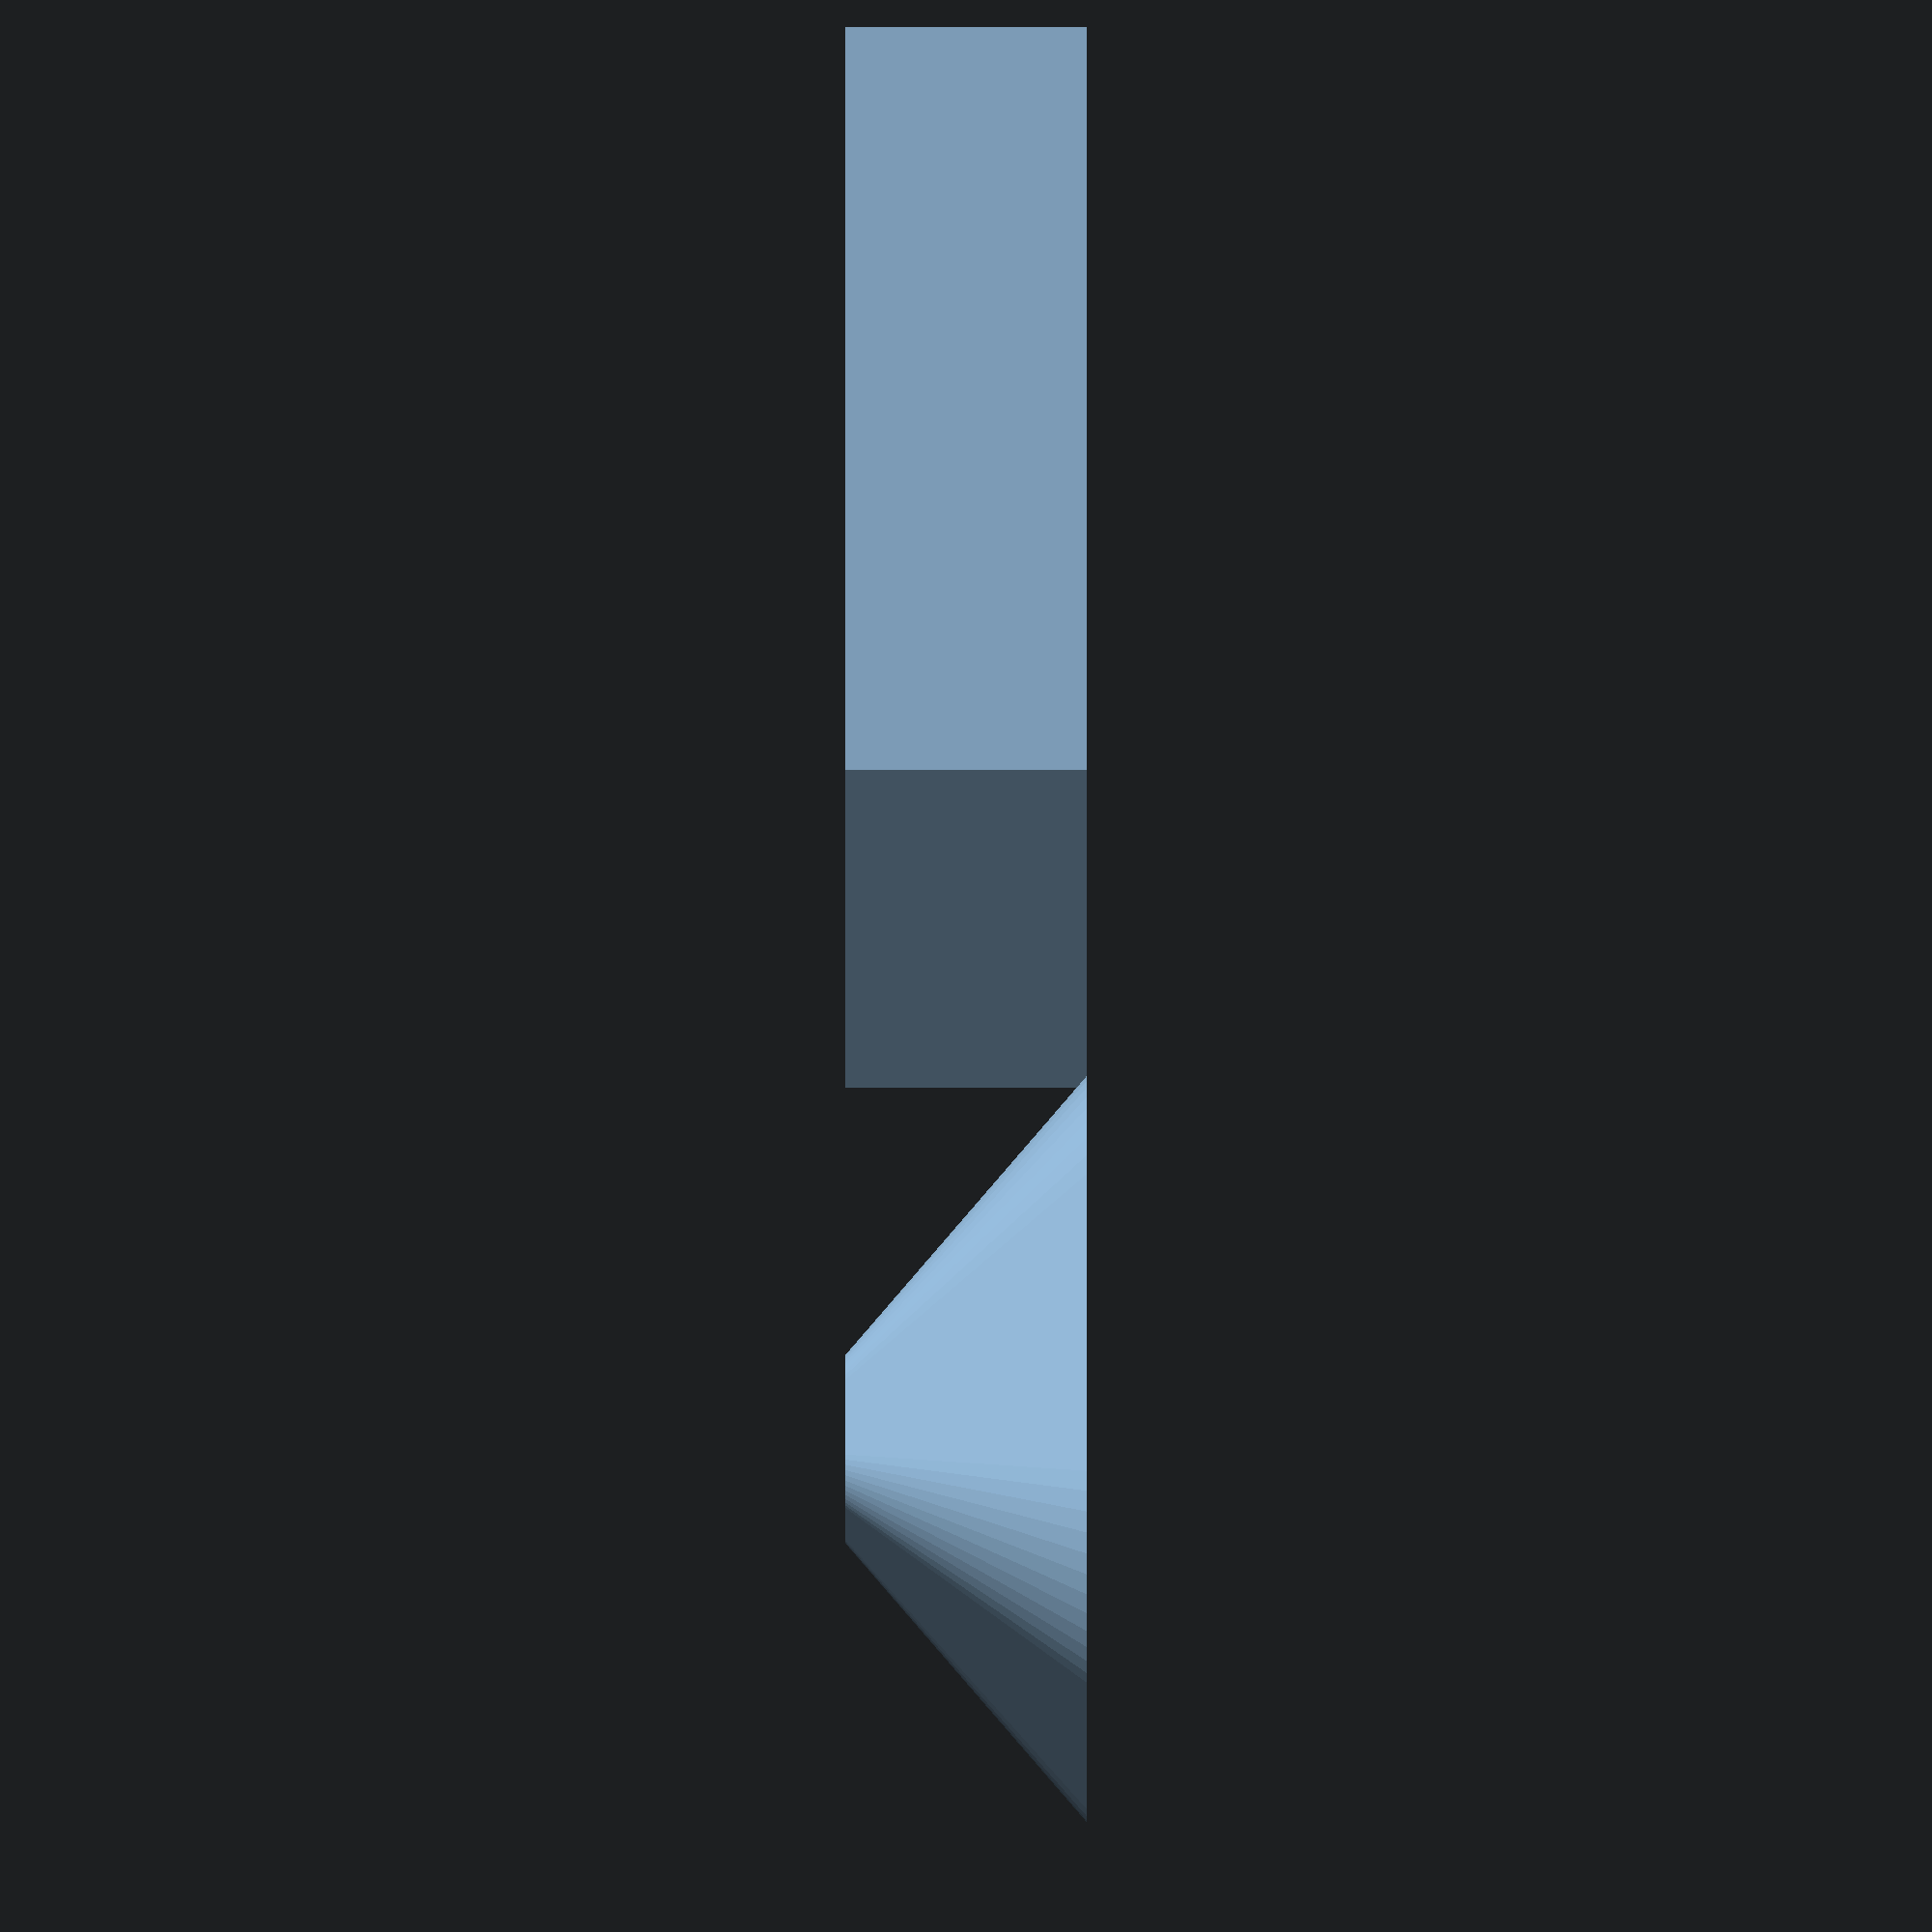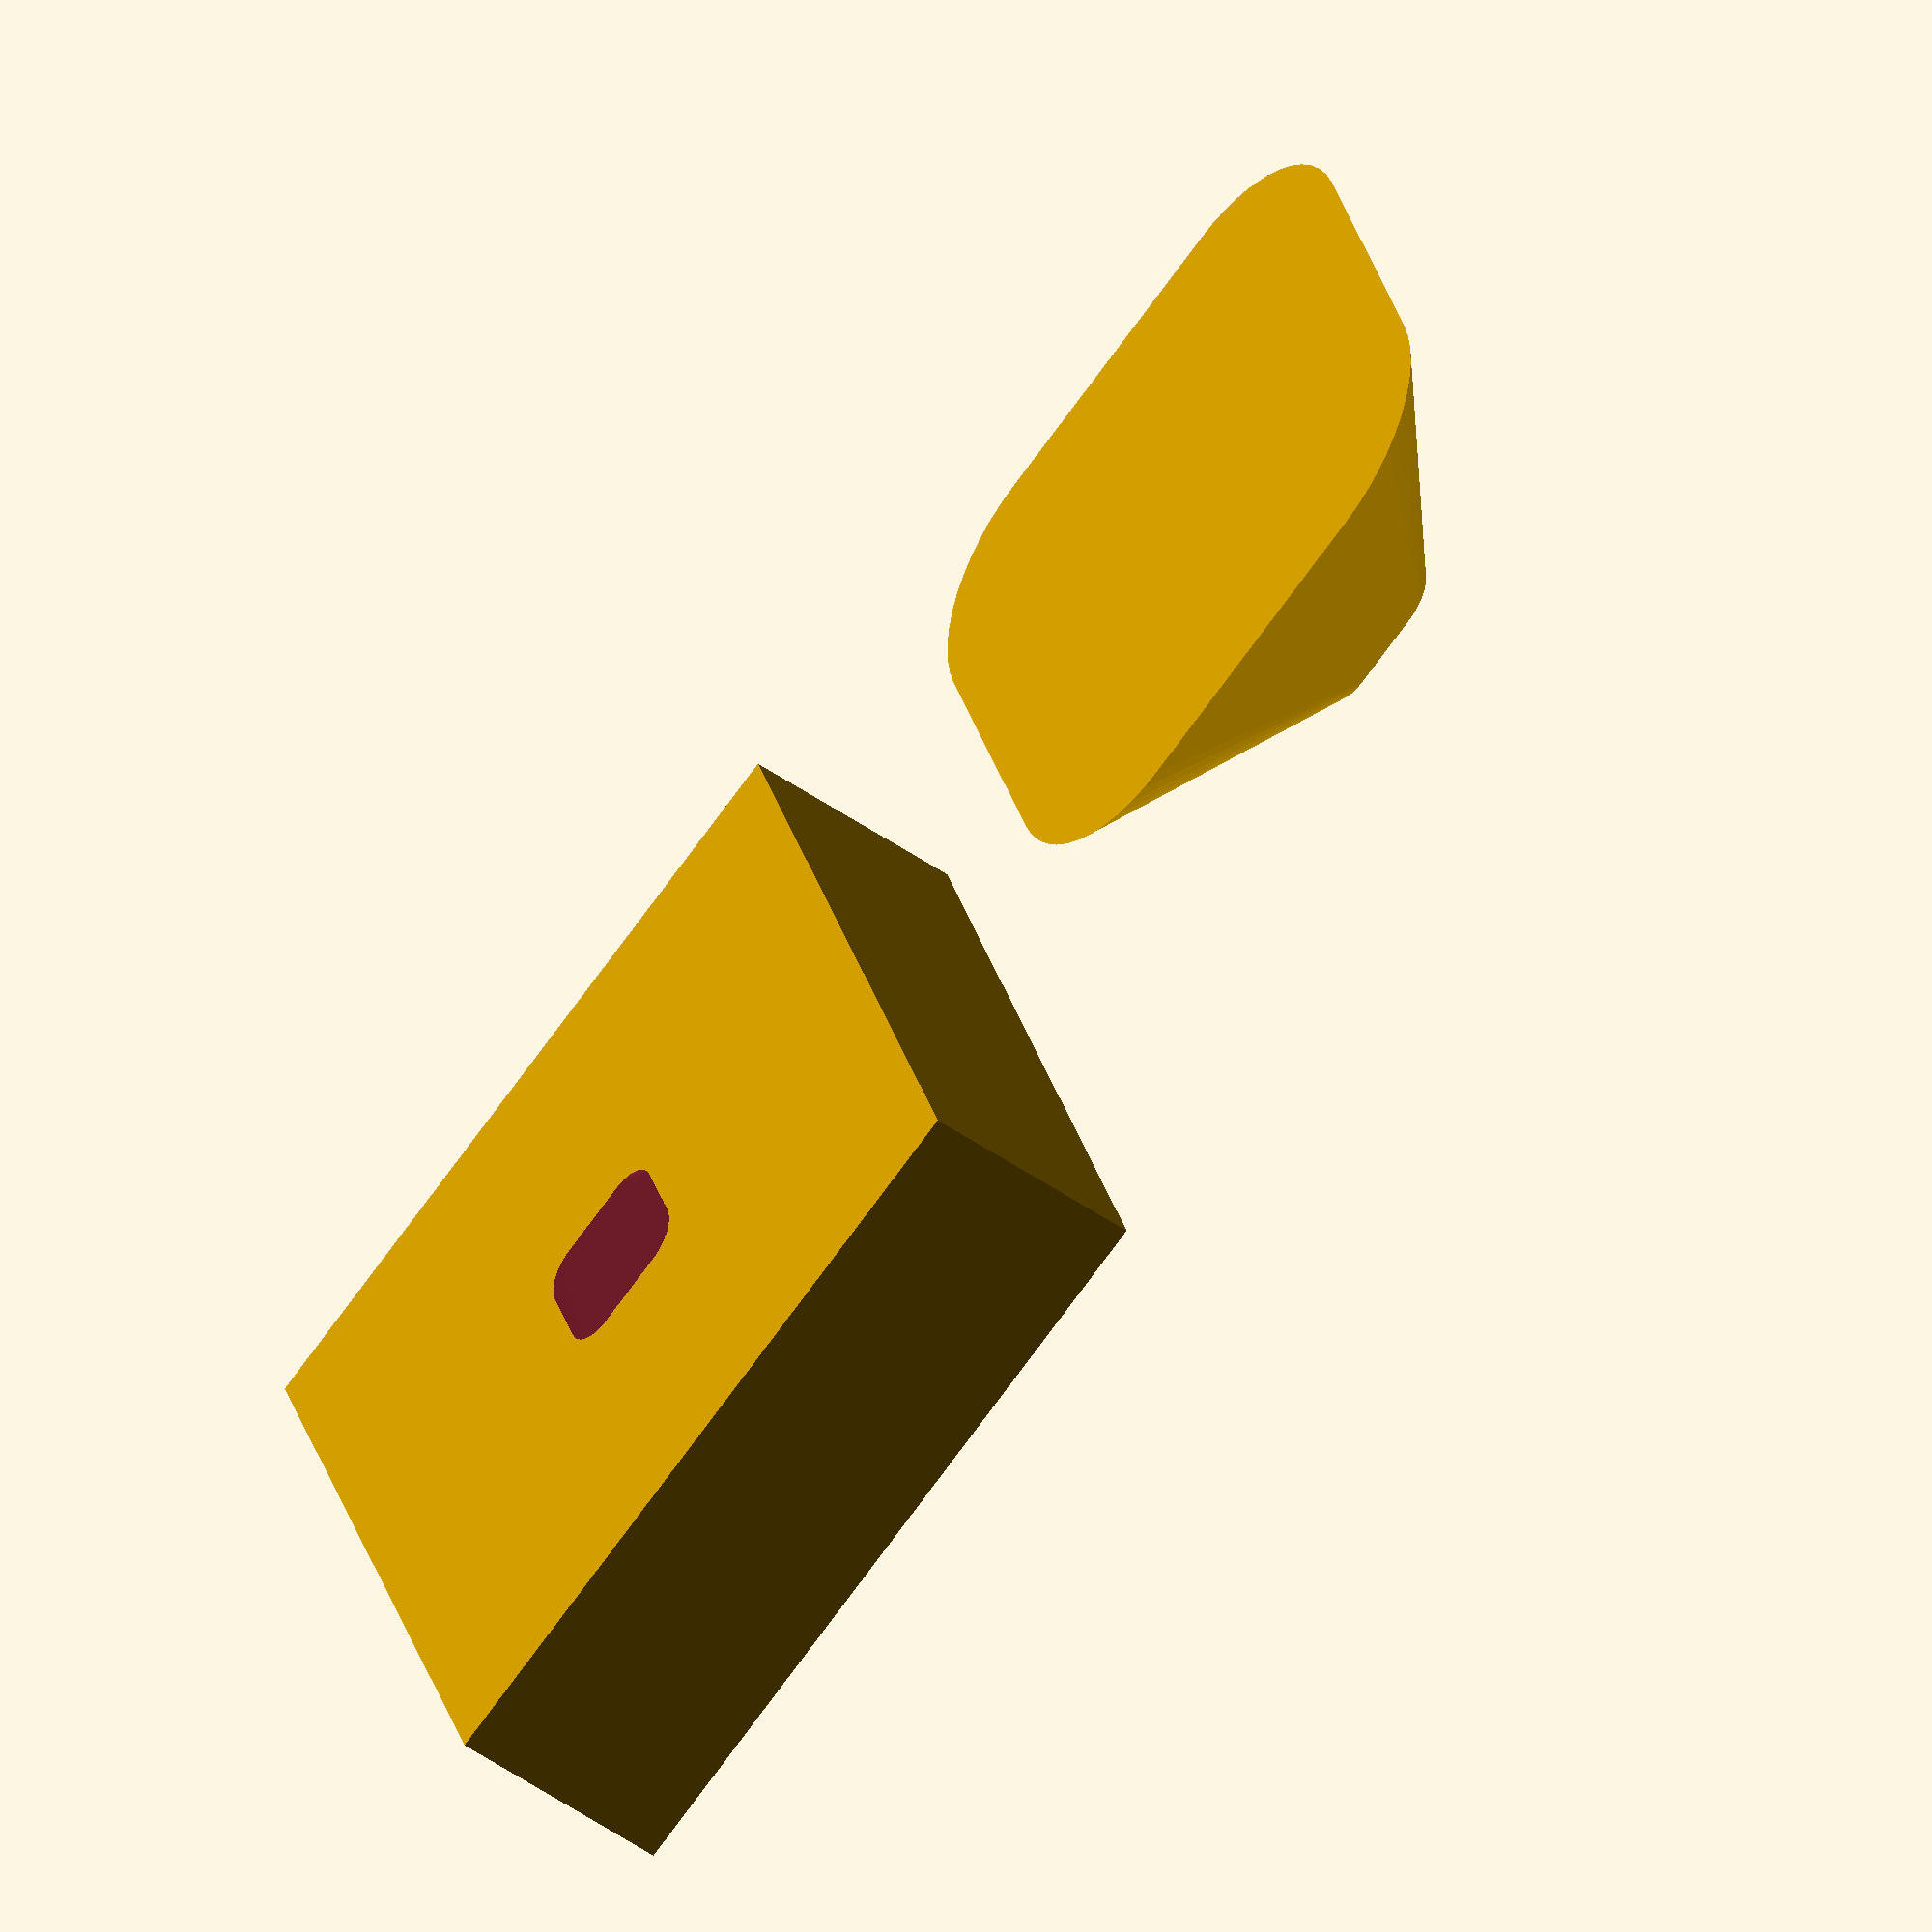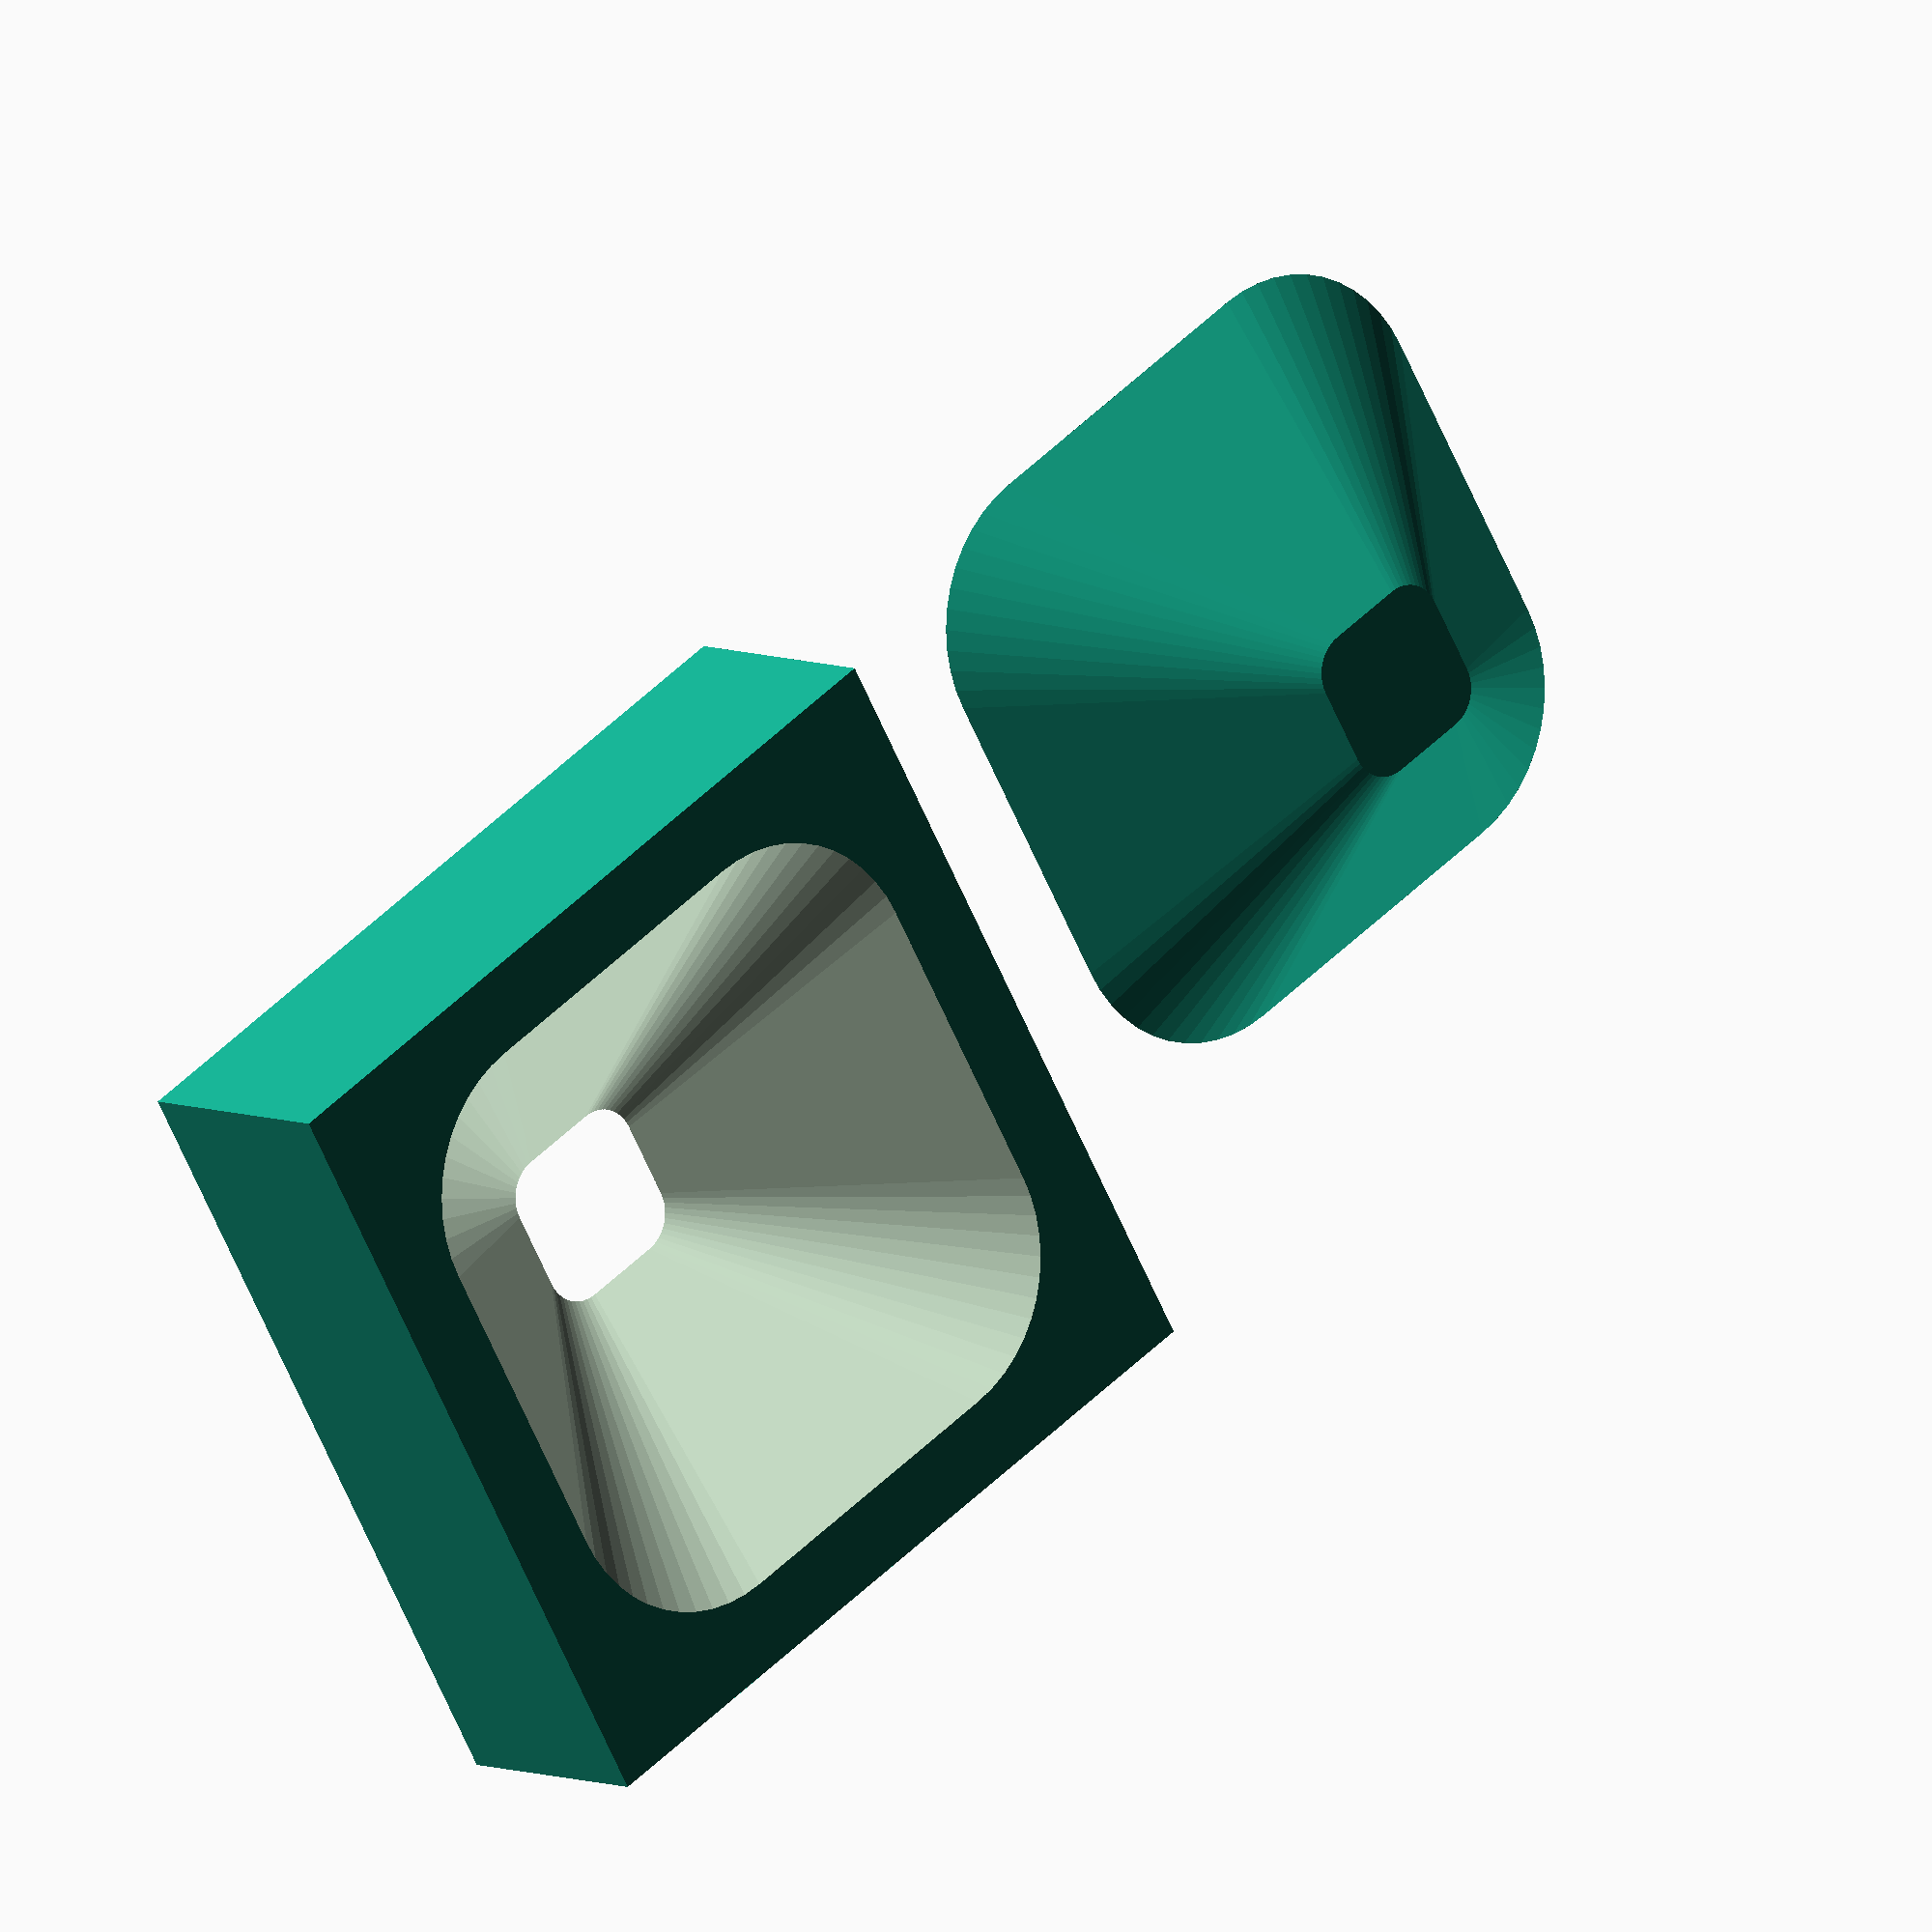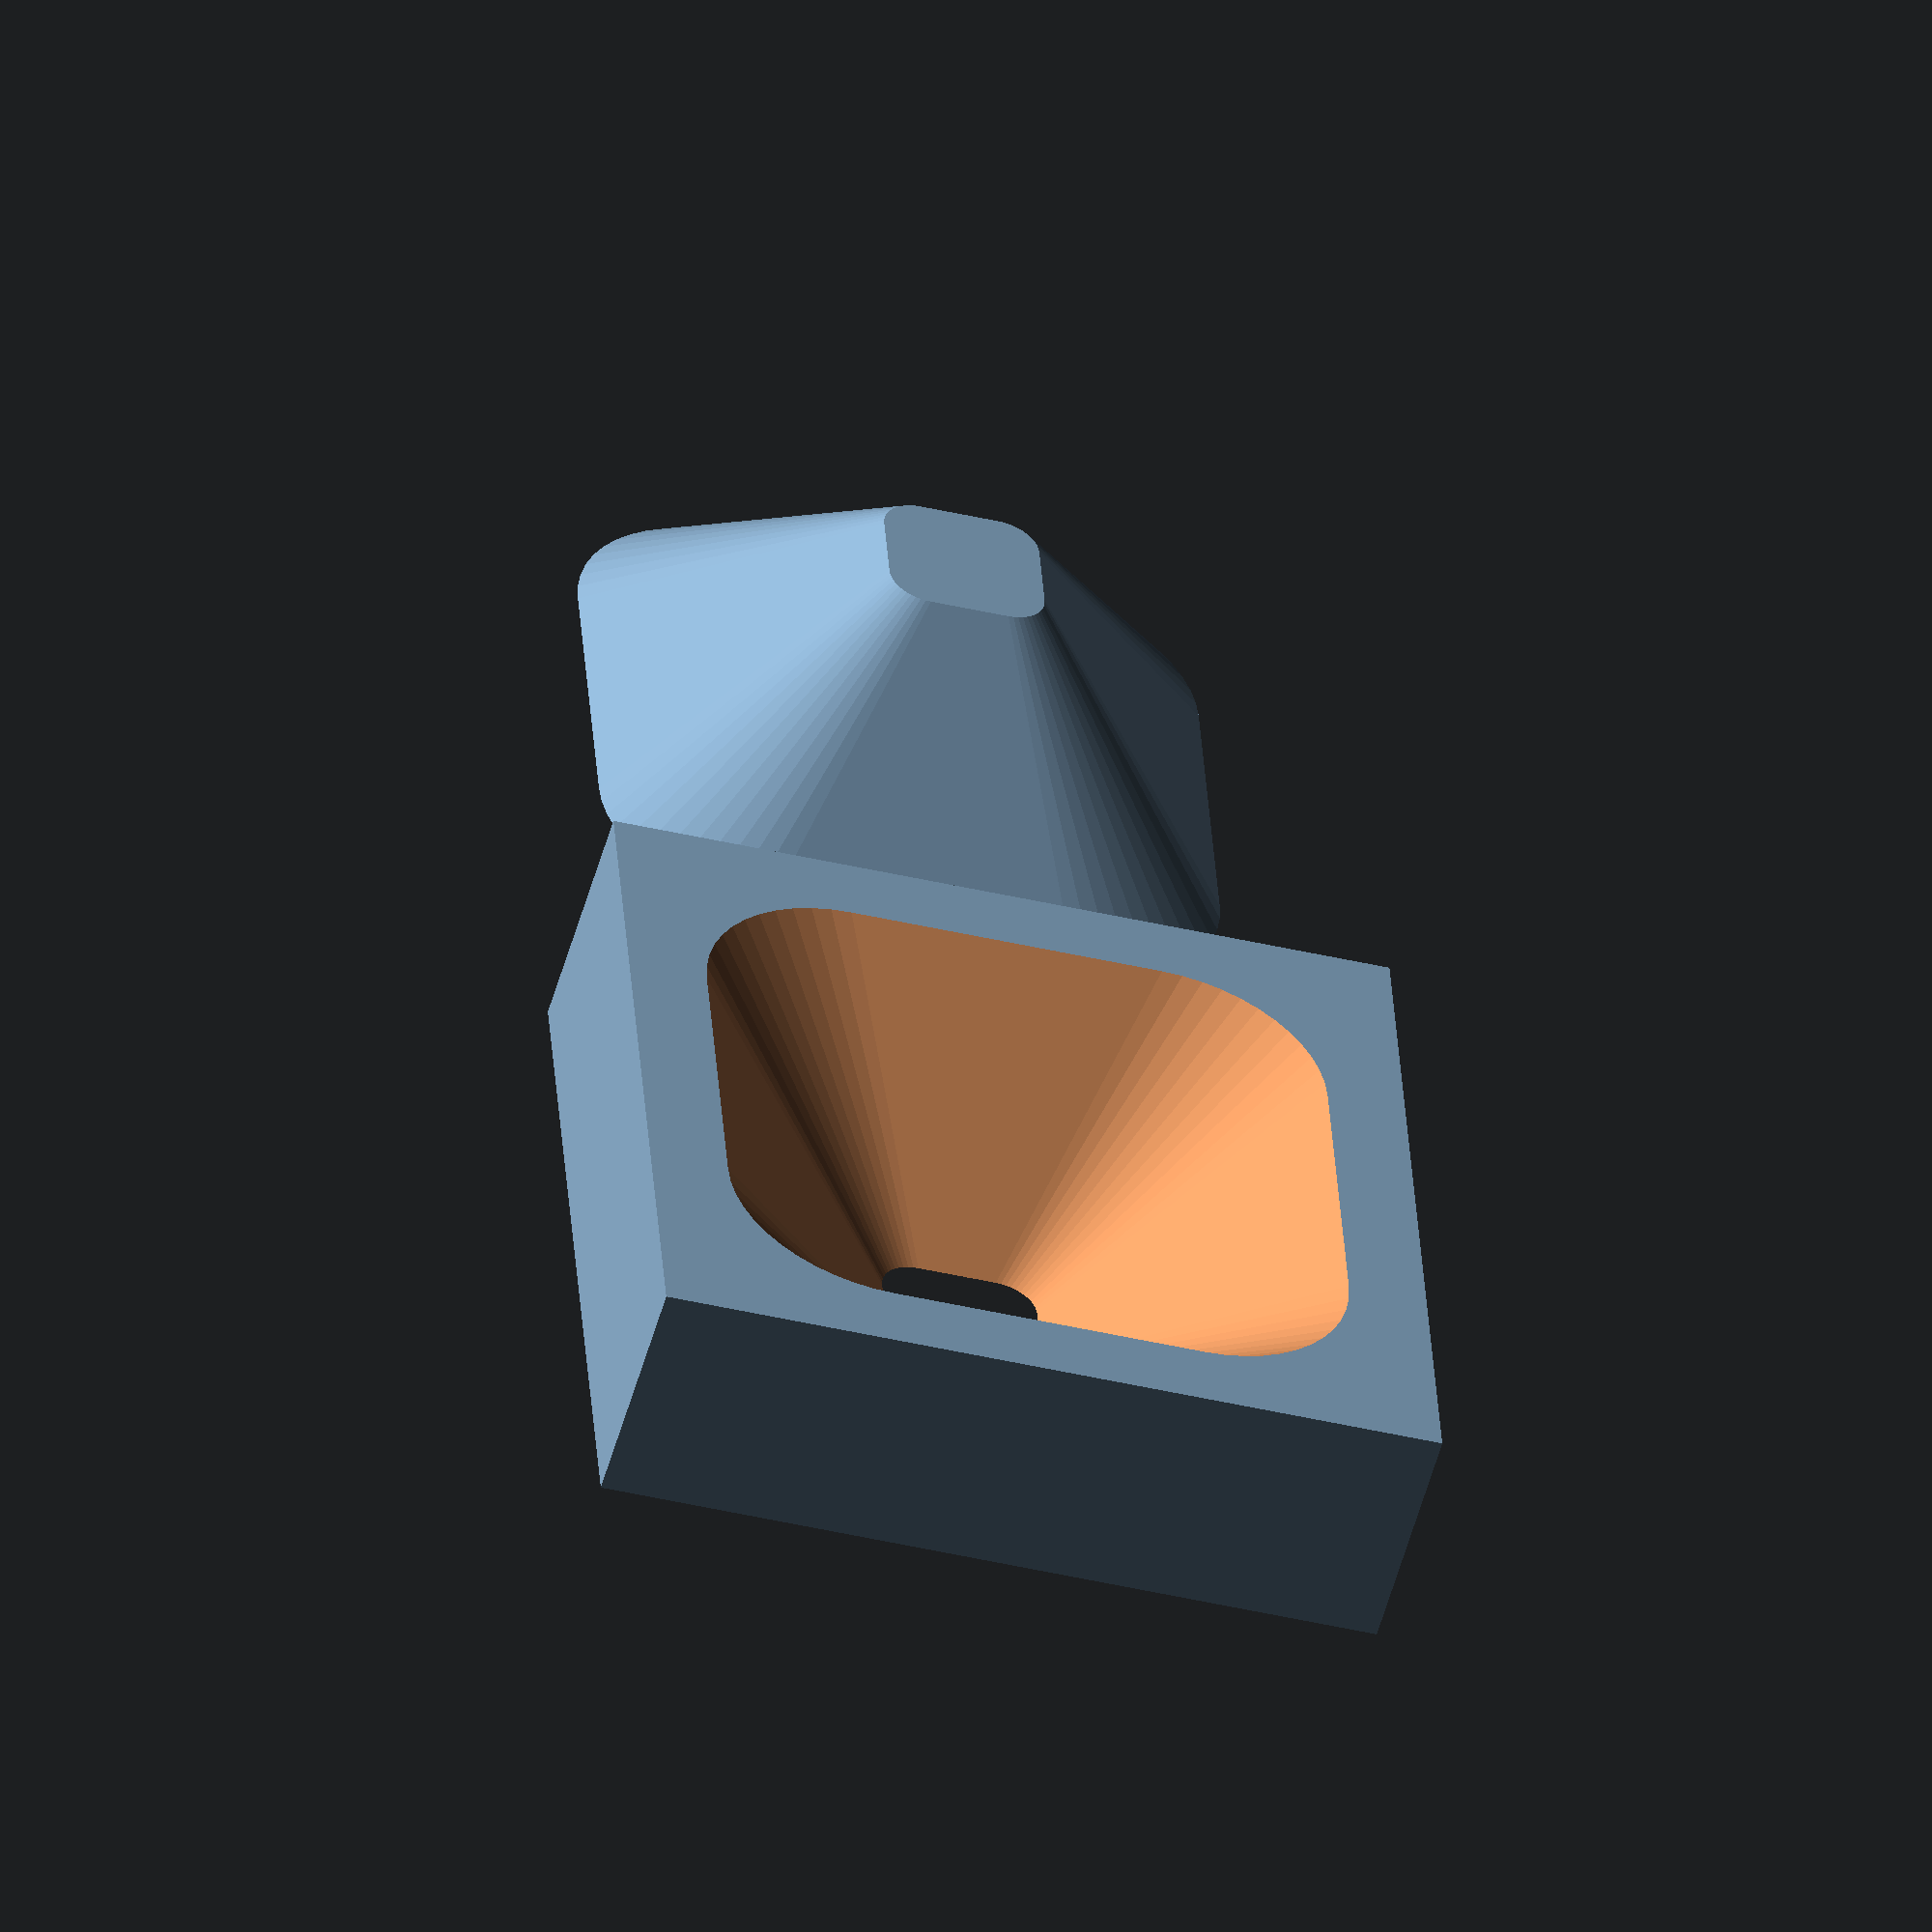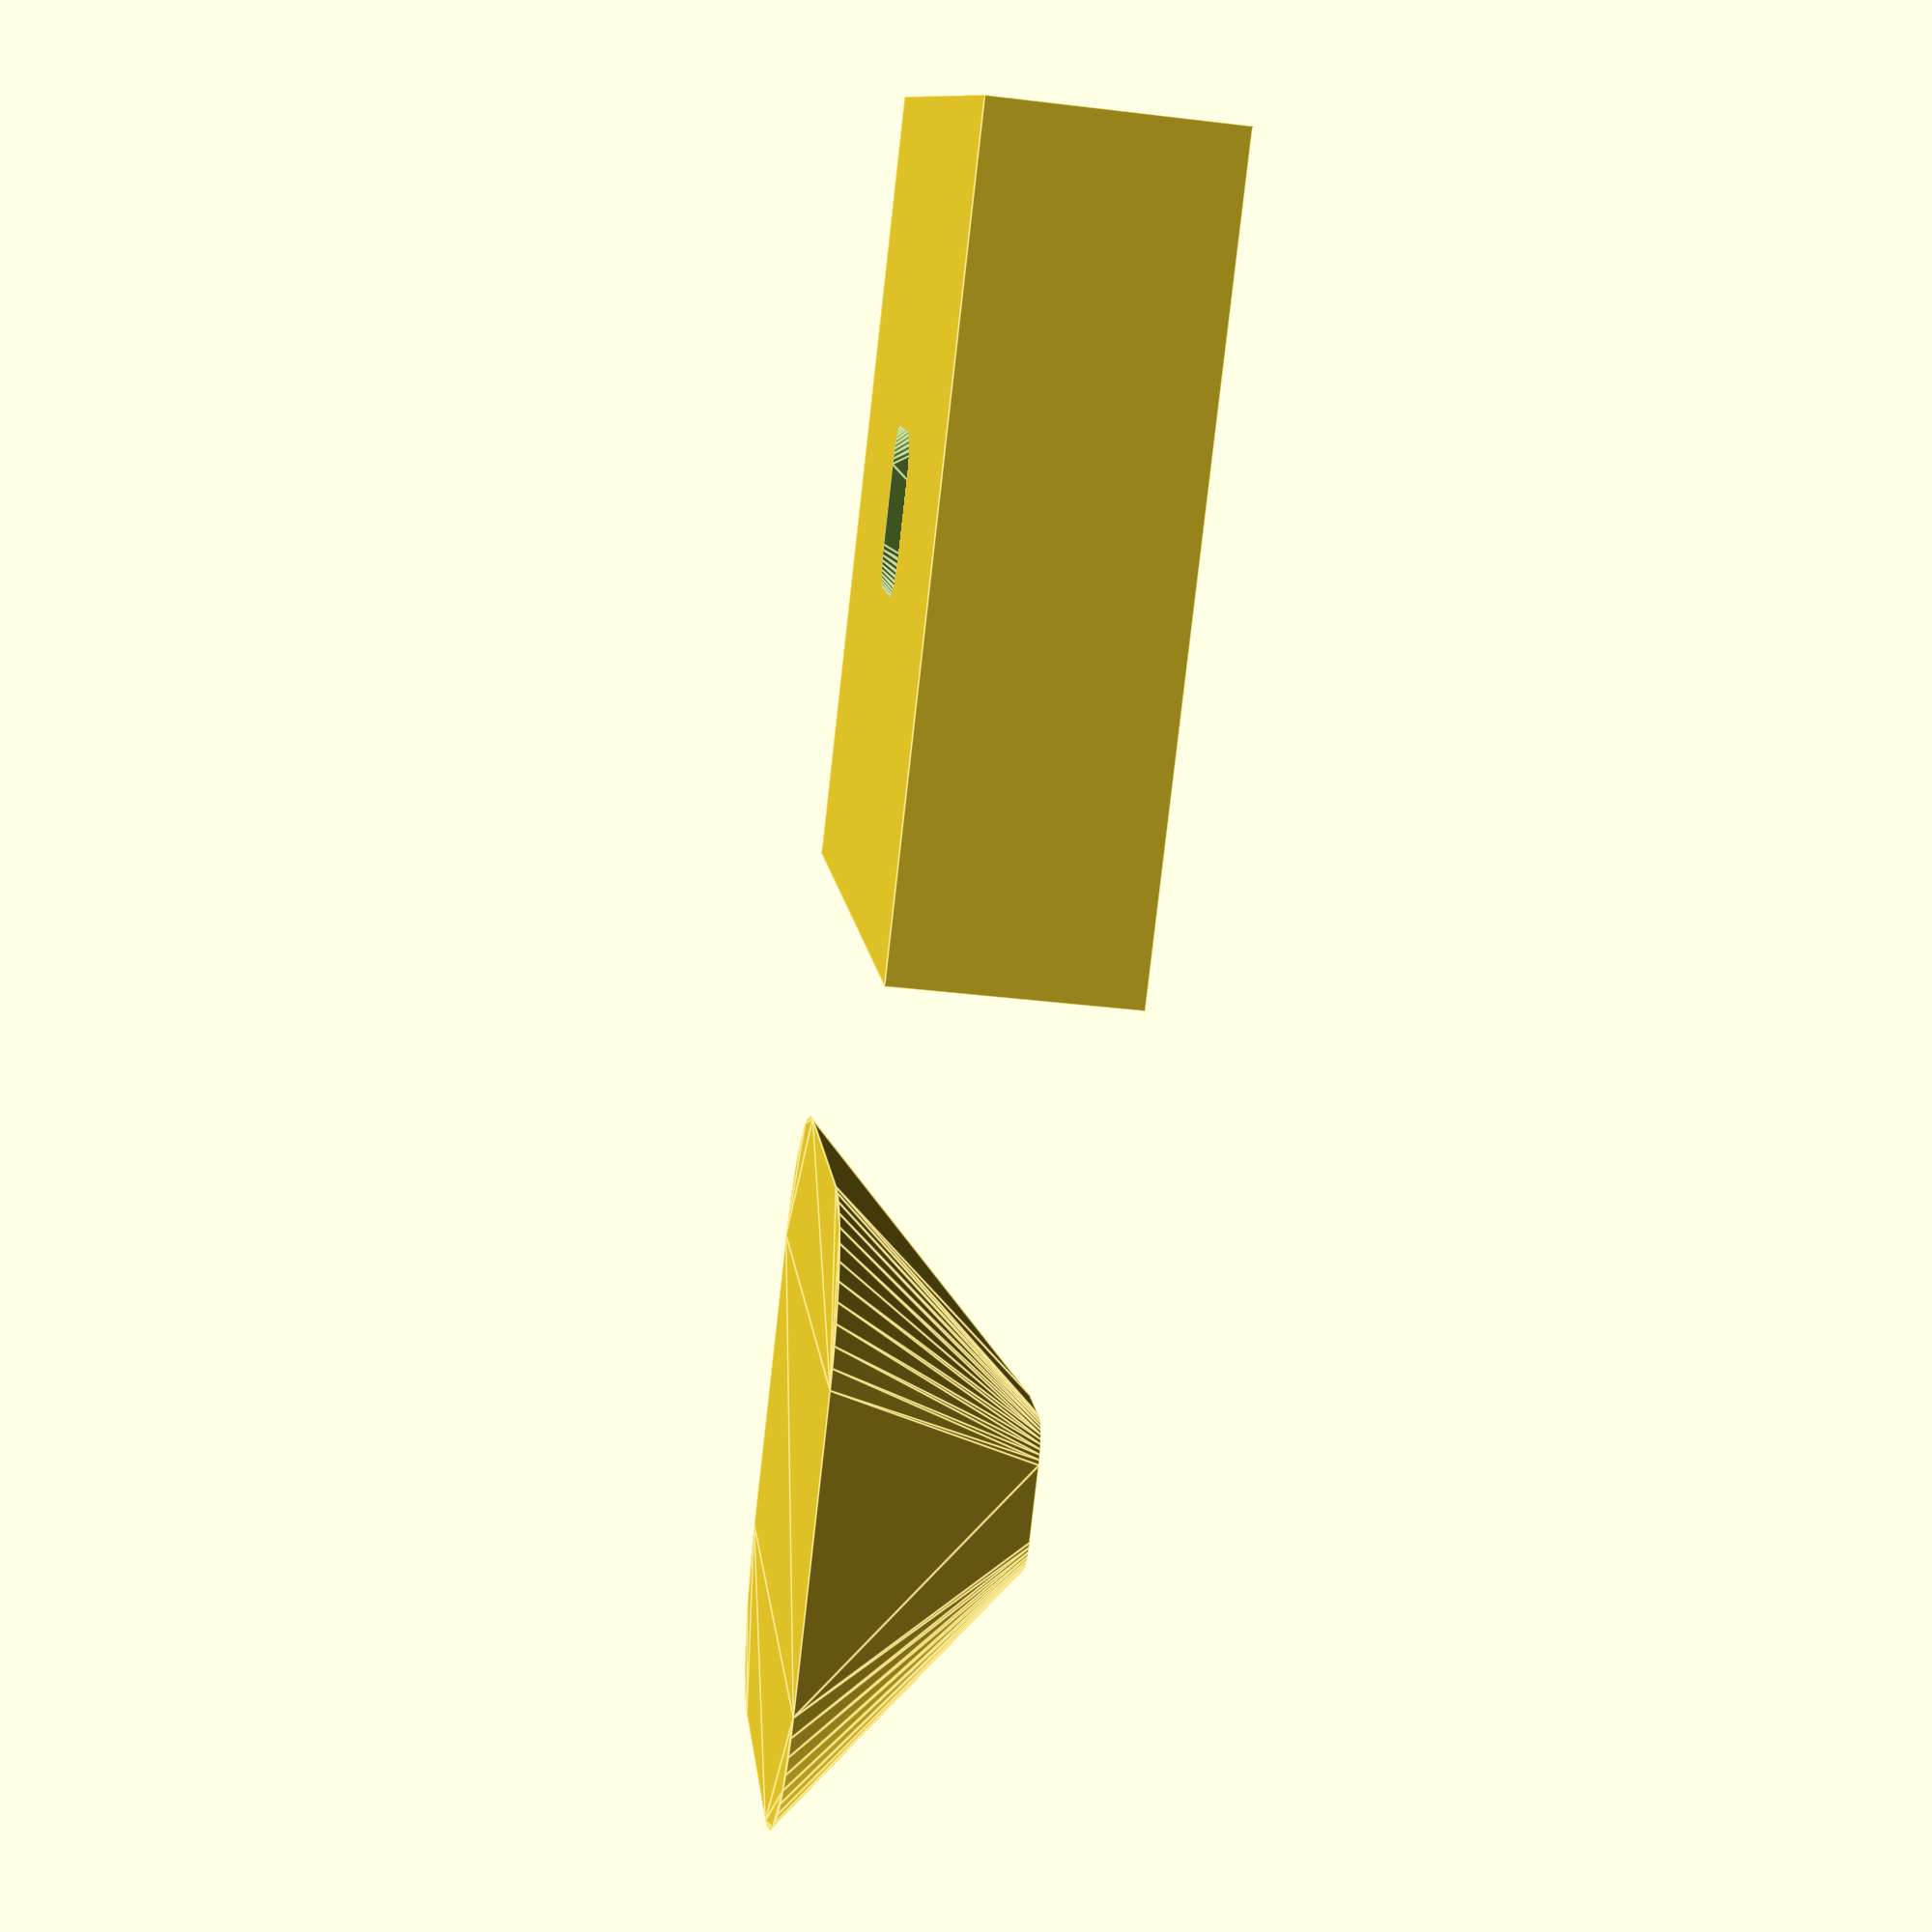
<openscad>
ep=0.01;//epsilon

$fn=48;


module round_square(w,r){
	offset(r)square(w-r-r,center=true);
}
module rounded_frustrum(wb,wt,r,h,ep){
	grad = (wt - wb) / h;
	epg = ep * grad;
	translate([0,0,-ep])linear_extrude(h+ep+ep, scale=(wt + epg) /(wb - epg))scale((wb - epg) / wb)round_square(wb,r);
}
module calib_cone(){
	rounded_frustrum(20,5,5,7.5,0);
}
module calib_block(){
	difference(){
		translate([-12.5,-12.5])cube([25,25,7.5]);
		rounded_frustrum(20,5,5,7.5,ep);
	}
}

calib_cone();
translate([0,0,7.5])rotate([180,0,0])translate([30,0])calib_block();
</openscad>
<views>
elev=150.2 azim=37.1 roll=90.0 proj=o view=solid
elev=226.6 azim=200.8 roll=308.8 proj=o view=solid
elev=173.3 azim=329.7 roll=218.5 proj=o view=solid
elev=234.9 azim=266.1 roll=195.7 proj=o view=wireframe
elev=38.6 azim=221.7 roll=261.3 proj=p view=edges
</views>
